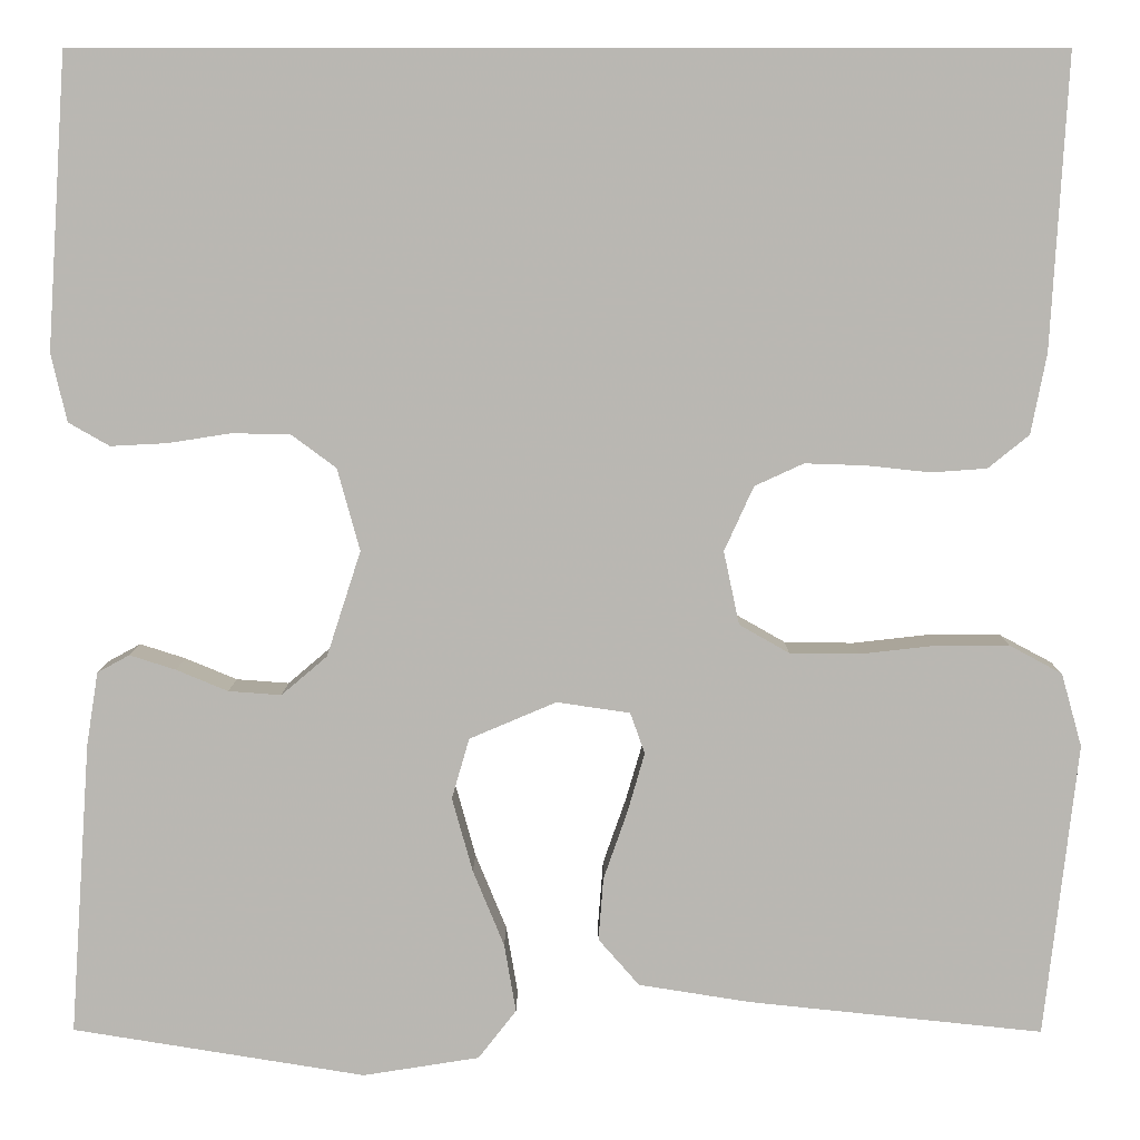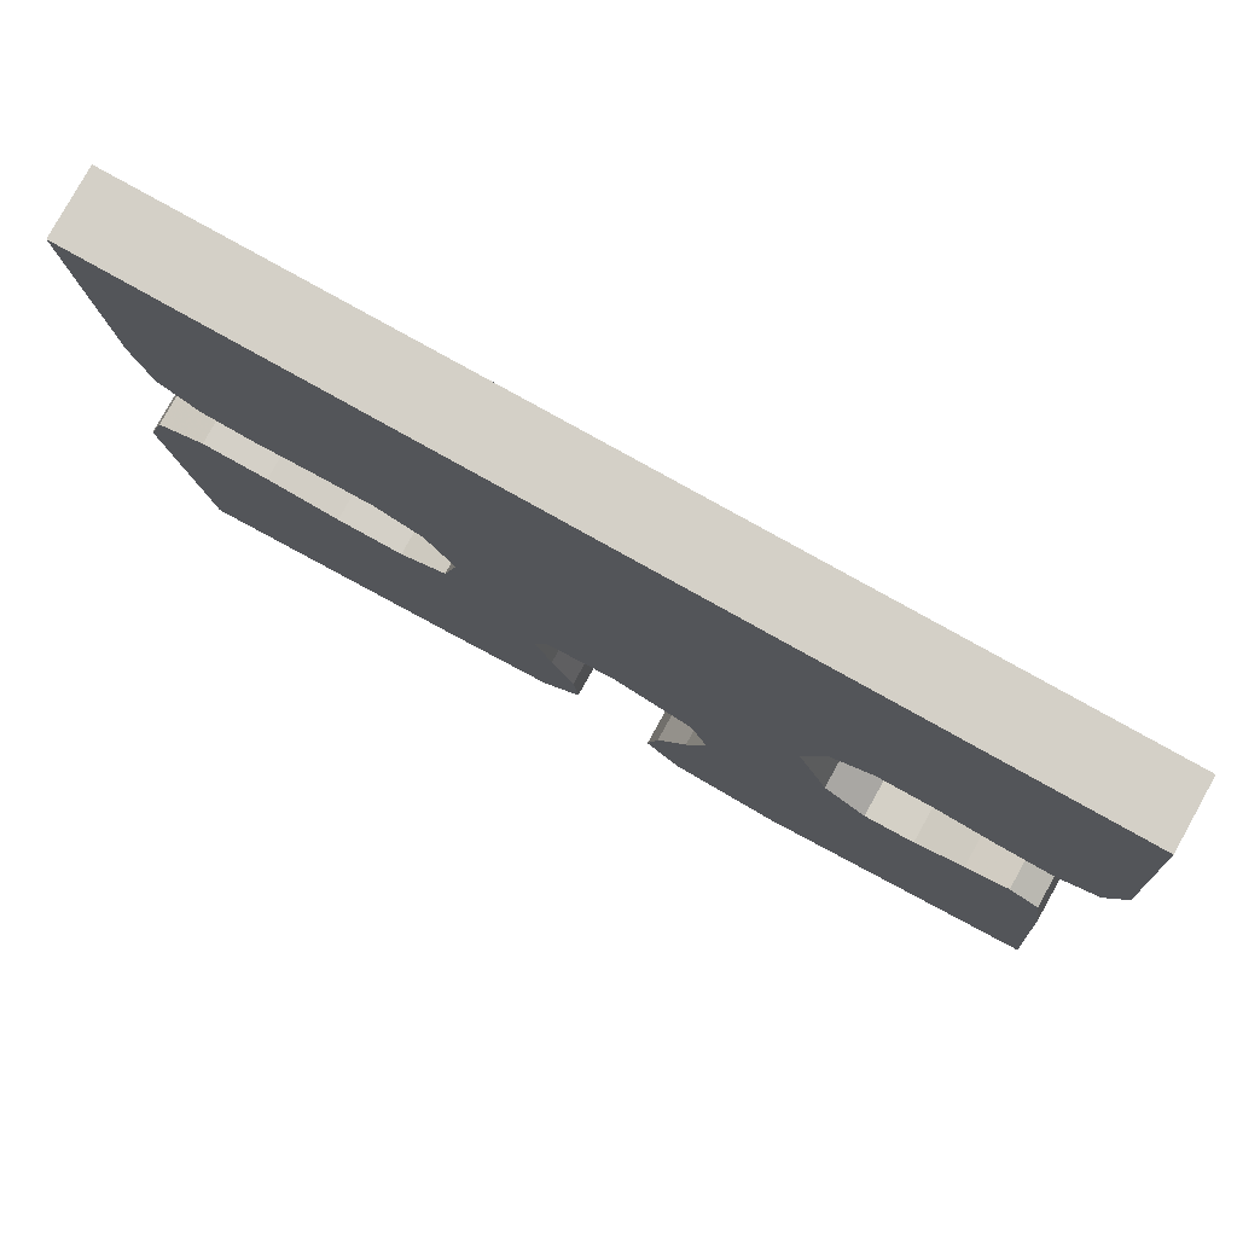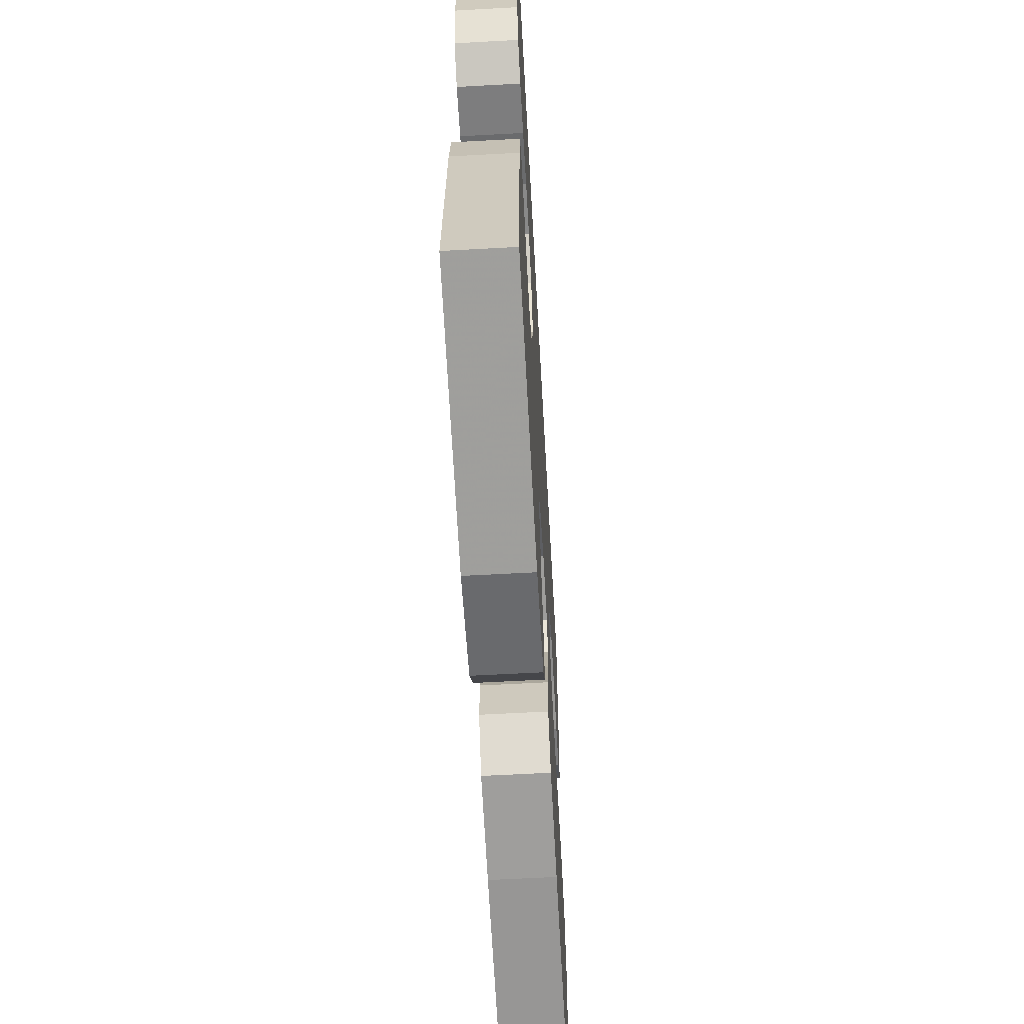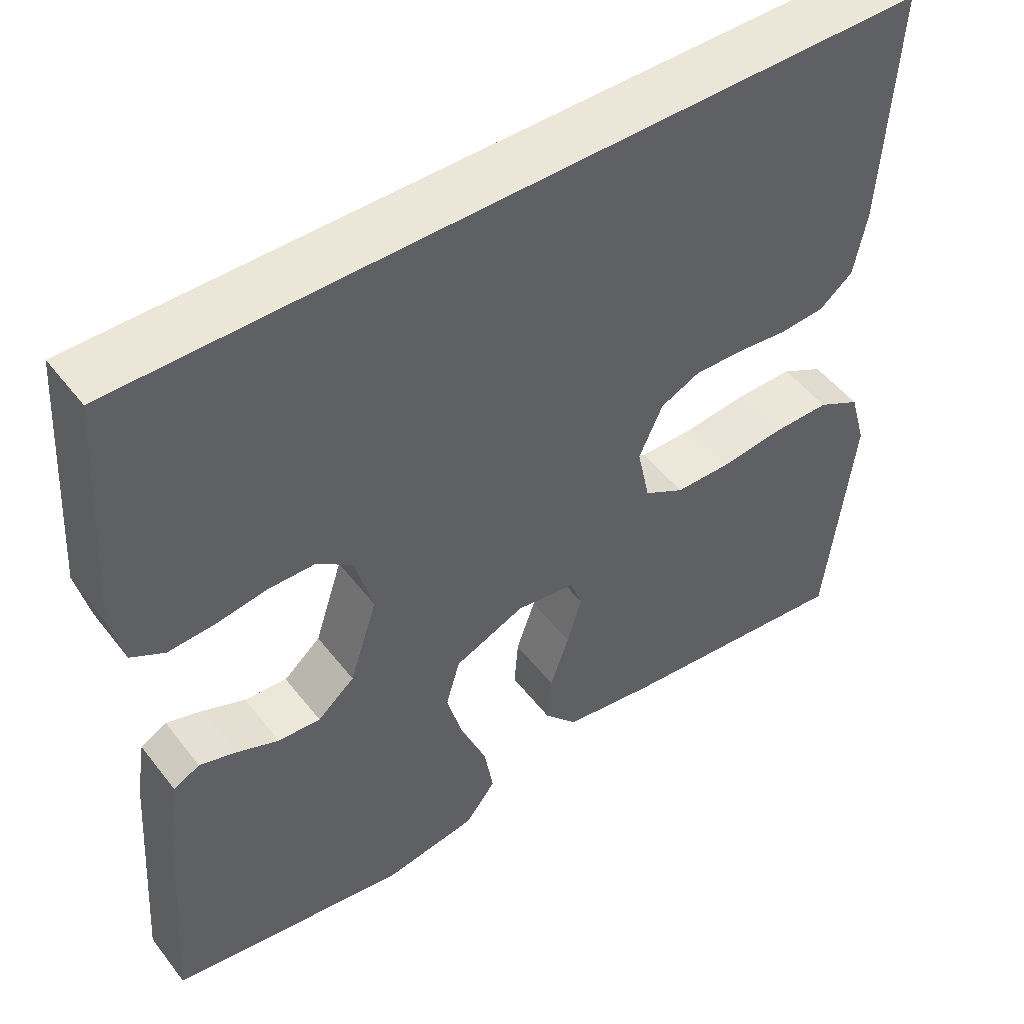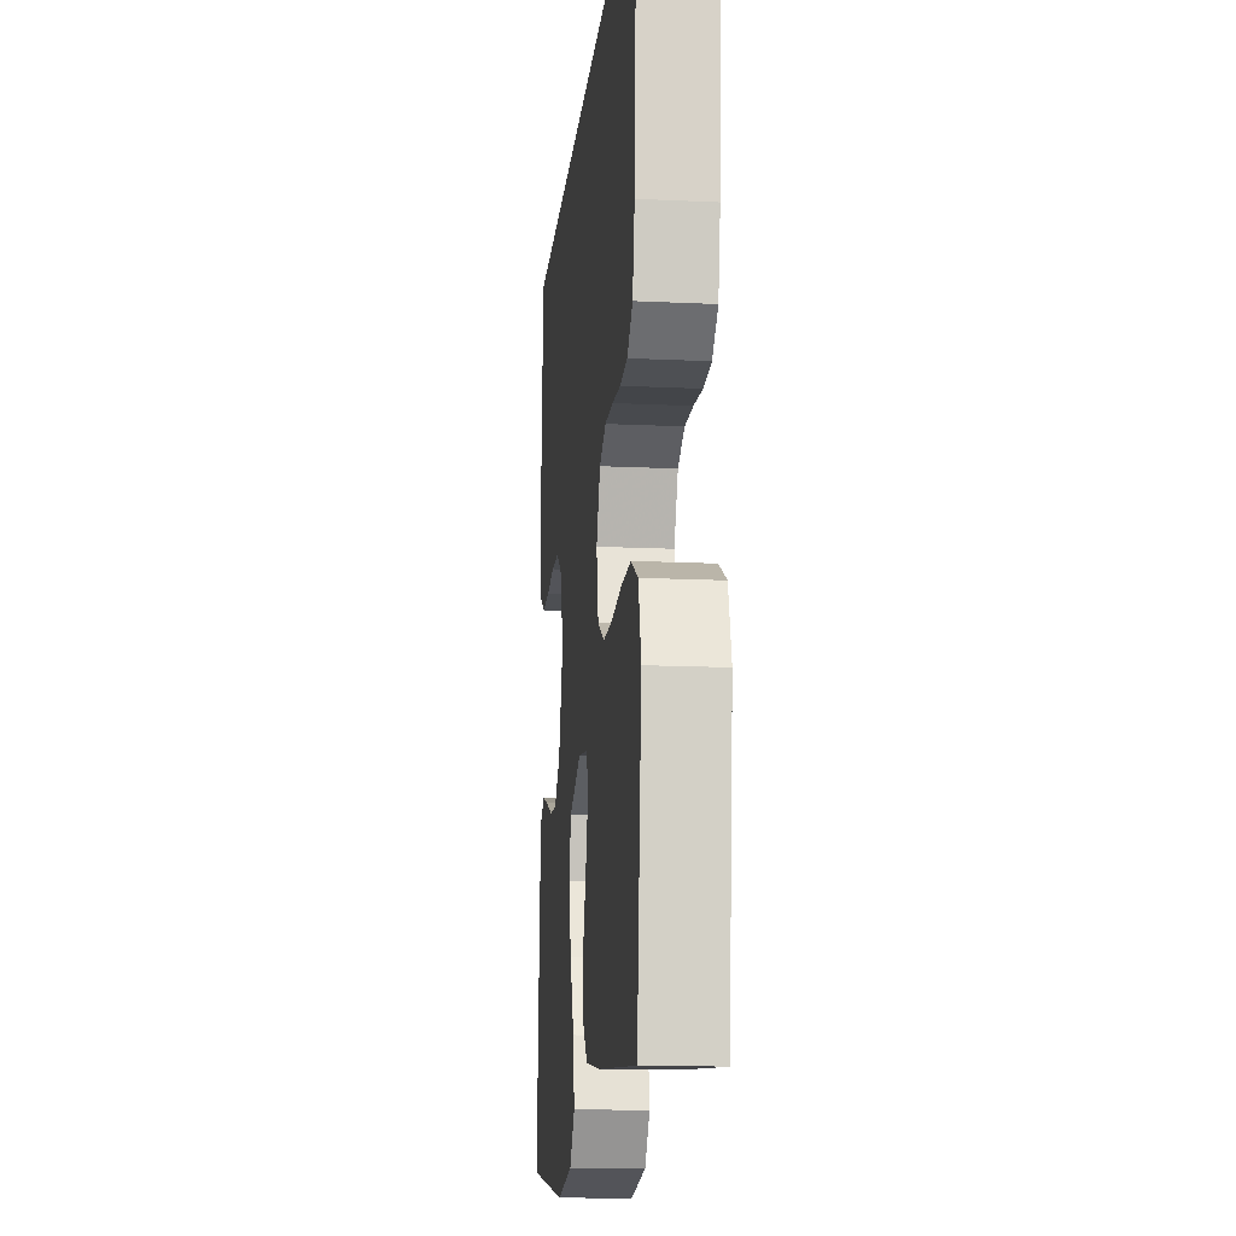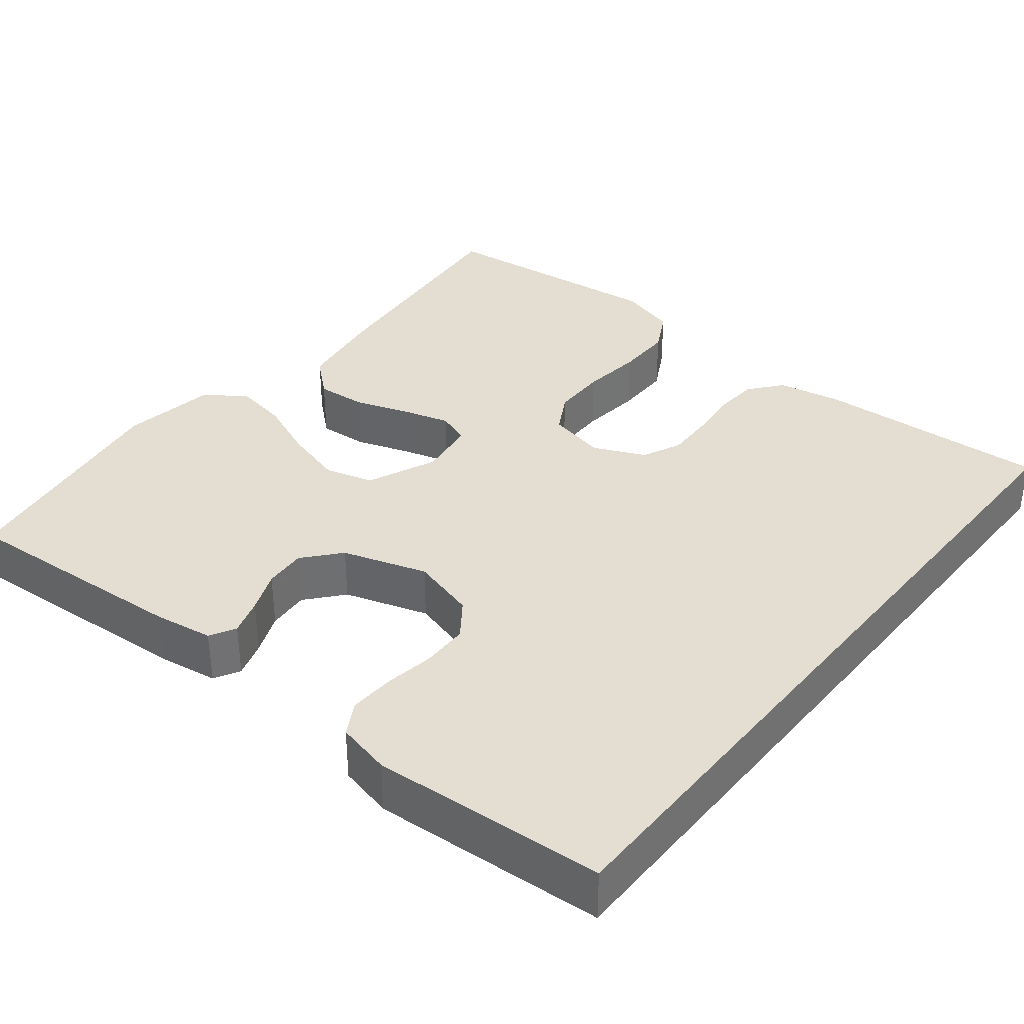
<metadata>
{"format":"obj","ext":"obj","renderer":"f3d","projection":"perspective","resolution":1024,"background":"white","views":[{"elev":7.7,"azim":0.4,"up":"+Z"},{"elev":80.0,"azim":-150.9,"up":"+Z"},{"elev":-62.1,"azim":-86.8,"up":"+Z"},{"elev":49.4,"azim":-36.1,"up":"+Z"},{"elev":-14.9,"azim":84.2,"up":"+Z"},{"elev":36.0,"azim":-51.2,"up":"+Y"}]}
</metadata>
<code>
v 0.5 0.07 -0.5
v 0.2 0.07 -0.469
v 0.085 0.07 -0.451
v 0.043 0.07 -0.403
v 0.048 0.07 -0.339
v 0.072 0.07 -0.27
v 0.09 0.07 -0.208
v 0.075 0.07 -0.166
v 0 0.07 -0.155
v -0.089 0.07 -0.193
v -0.107 0.07 -0.255
v -0.086 0.07 -0.331
v -0.054 0.07 -0.409
v -0.042 0.07 -0.479
v -0.081 0.07 -0.529
v -0.2 0.07 -0.548
v -0.5 0.07 -0.5
v -0.479 0.07 -0.2
v -0.467 0.07 -0.125
v -0.434 0.07 -0.107
v -0.387 0.07 -0.122
v -0.334 0.07 -0.144
v -0.28 0.07 -0.148
v -0.233 0.07 -0.108
v -0.198 0.07 0
v -0.221 0.07 0.084
v -0.267 0.07 0.118
v -0.327 0.07 0.119
v -0.391 0.07 0.109
v -0.449 0.07 0.106
v -0.491 0.07 0.13
v -0.507 0.07 0.2
v -0.487 0.07 0.5
v 0.508 0.07 0.5
v 0.491 0.07 0.2
v 0.475 0.07 0.118
v 0.433 0.07 0.084
v 0.376 0.07 0.08
v 0.311 0.07 0.087
v 0.249 0.07 0.089
v 0.199 0.07 0.066
v 0.169 0.07 0
v 0.185 0.07 -0.075
v 0.236 0.07 -0.104
v 0.307 0.07 -0.105
v 0.386 0.07 -0.096
v 0.459 0.07 -0.096
v 0.513 0.07 -0.125
v 0.534 0.07 -0.2
v 0.5 0 -0.5
v 0.2 0 -0.469
v 0.085 0 -0.451
v 0.043 0 -0.403
v 0.048 0 -0.339
v 0.072 0 -0.27
v 0.09 0 -0.208
v 0.075 0 -0.166
v 0 0 -0.155
v -0.089 0 -0.193
v -0.107 0 -0.255
v -0.086 0 -0.331
v -0.054 0 -0.409
v -0.042 0 -0.479
v -0.081 0 -0.529
v -0.2 0 -0.548
v -0.5 0 -0.5
v -0.479 0 -0.2
v -0.467 0 -0.125
v -0.434 0 -0.107
v -0.387 0 -0.122
v -0.334 0 -0.144
v -0.28 0 -0.148
v -0.233 0 -0.108
v -0.198 0 0
v -0.221 0 0.084
v -0.267 0 0.118
v -0.327 0 0.119
v -0.391 0 0.109
v -0.449 0 0.106
v -0.491 0 0.13
v -0.507 0 0.2
v -0.487 0 0.5
v 0.508 0 0.5
v 0.491 0 0.2
v 0.475 0 0.118
v 0.433 0 0.084
v 0.376 0 0.08
v 0.311 0 0.087
v 0.249 0 0.089
v 0.199 0 0.066
v 0.169 0 0
v 0.185 0 -0.075
v 0.236 0 -0.104
v 0.307 0 -0.105
v 0.386 0 -0.096
v 0.459 0 -0.096
v 0.513 0 -0.125
v 0.534 0 -0.2
f 45 46 47 48
f 44 45 48 49
f 36 37 38 39
f 36 39 40
f 35 36 40
f 34 35 40
f 33 34 40 41
f 28 29 30 31
f 27 28 31 32
f 19 20 21 22
f 17 18 19 22
f 17 22 23
f 16 17 23 24
f 12 13 14 15
f 11 12 15 16
f 10 11 16 24
f 3 4 5 6
f 3 6 7
f 2 3 7
f 44 49 1 2
f 43 44 2 7
f 42 43 7 8
f 41 42 8 9
f 27 32 33 41
f 26 27 41
f 25 26 41 9
f 9 10 24 25
f 97 96 95 94
f 98 97 94 93
f 88 87 86 85
f 89 88 85
f 89 85 84
f 89 84 83
f 90 89 83 82
f 80 79 78 77
f 81 80 77 76
f 71 70 69 68
f 71 68 67 66
f 72 71 66
f 73 72 66 65
f 64 63 62 61
f 65 64 61 60
f 73 65 60 59
f 55 54 53 52
f 56 55 52
f 56 52 51
f 51 50 98 93
f 56 51 93 92
f 57 56 92 91
f 58 57 91 90
f 90 82 81 76
f 90 76 75
f 58 90 75 74
f 74 73 59 58
f 1 50 51 2
f 2 51 52 3
f 3 52 53 4
f 4 53 54 5
f 5 54 55 6
f 6 55 56 7
f 7 56 57 8
f 8 57 58 9
f 9 58 59 10
f 10 59 60 11
f 11 60 61 12
f 12 61 62 13
f 13 62 63 14
f 14 63 64 15
f 15 64 65 16
f 16 65 66 17
f 17 66 67 18
f 18 67 68 19
f 19 68 69 20
f 20 69 70 21
f 21 70 71 22
f 22 71 72 23
f 23 72 73 24
f 24 73 74 25
f 25 74 75 26
f 26 75 76 27
f 27 76 77 28
f 28 77 78 29
f 29 78 79 30
f 30 79 80 31
f 31 80 81 32
f 32 81 82 33
f 33 82 83 34
f 34 83 84 35
f 35 84 85 36
f 36 85 86 37
f 37 86 87 38
f 38 87 88 39
f 39 88 89 40
f 40 89 90 41
f 41 90 91 42
f 42 91 92 43
f 43 92 93 44
f 44 93 94 45
f 45 94 95 46
f 46 95 96 47
f 47 96 97 48
f 48 97 98 49
f 49 98 50 1

</code>
